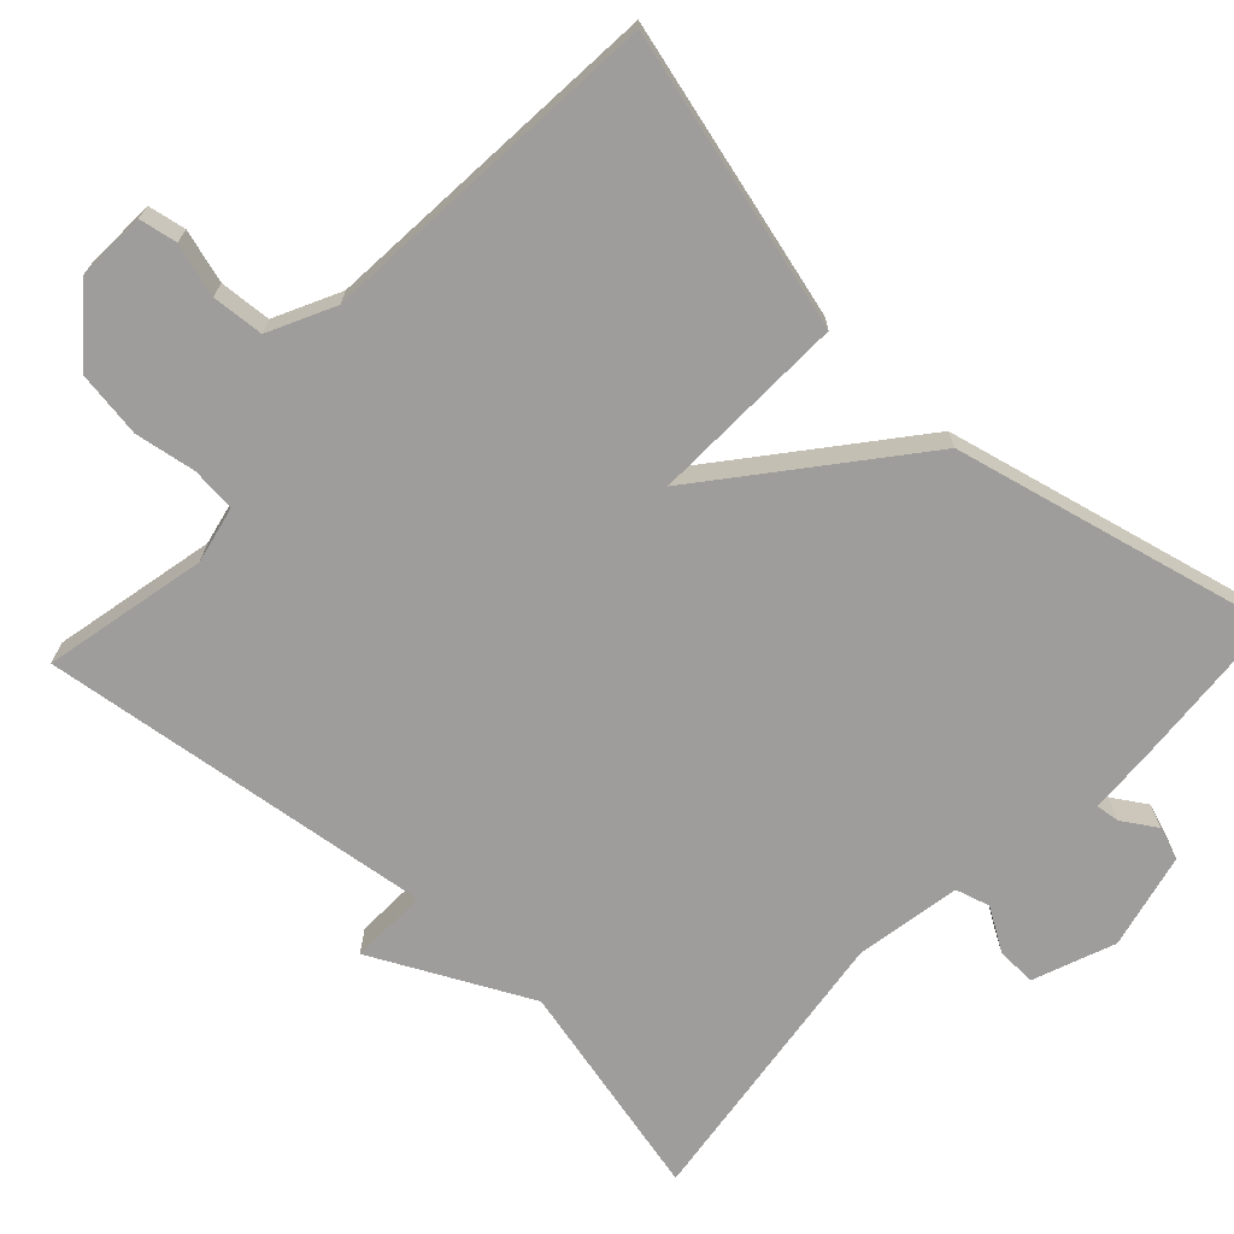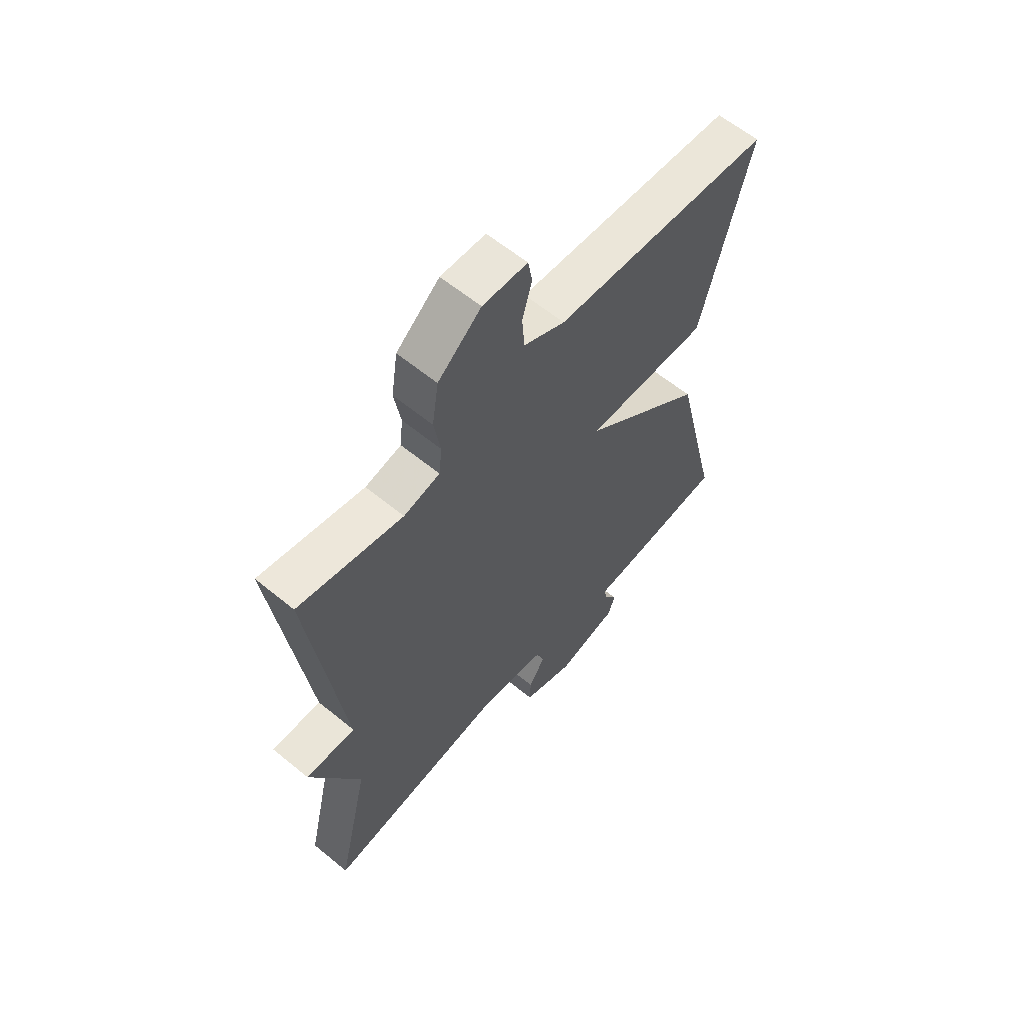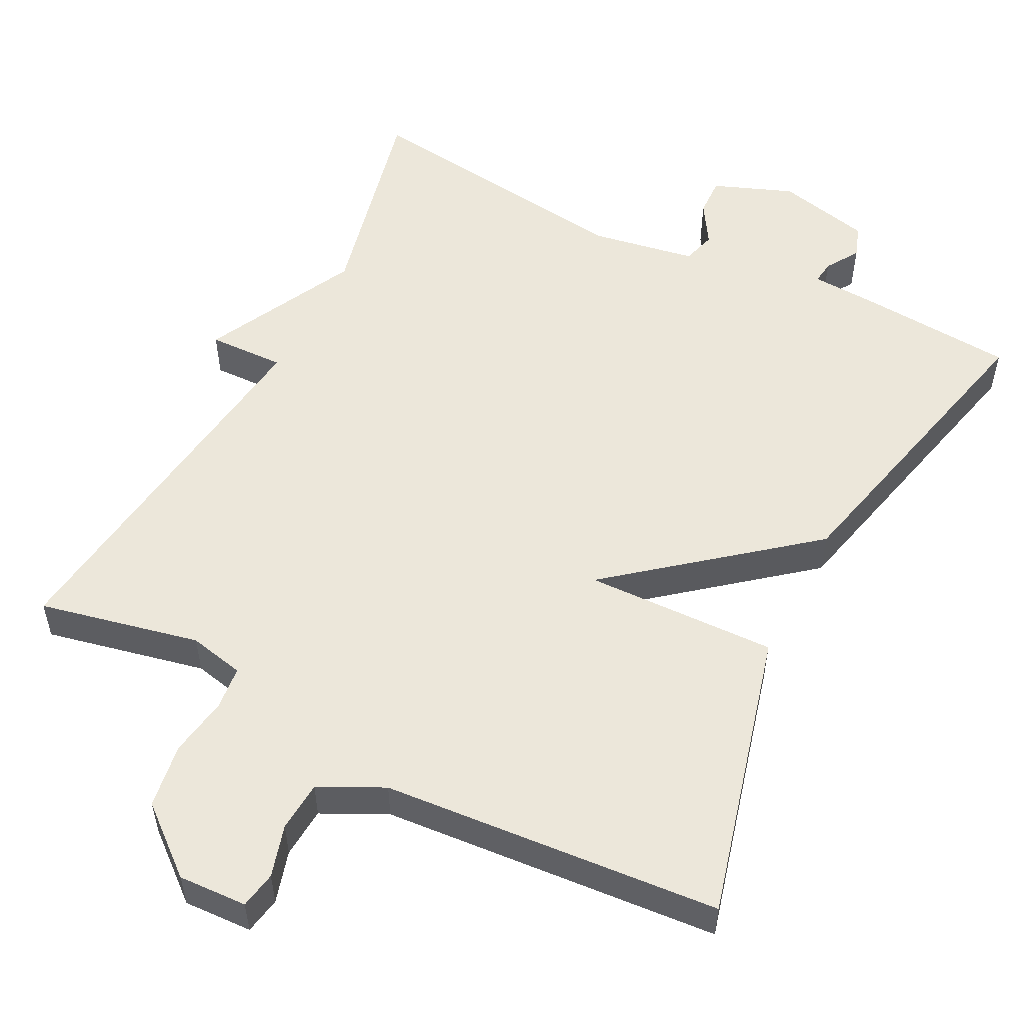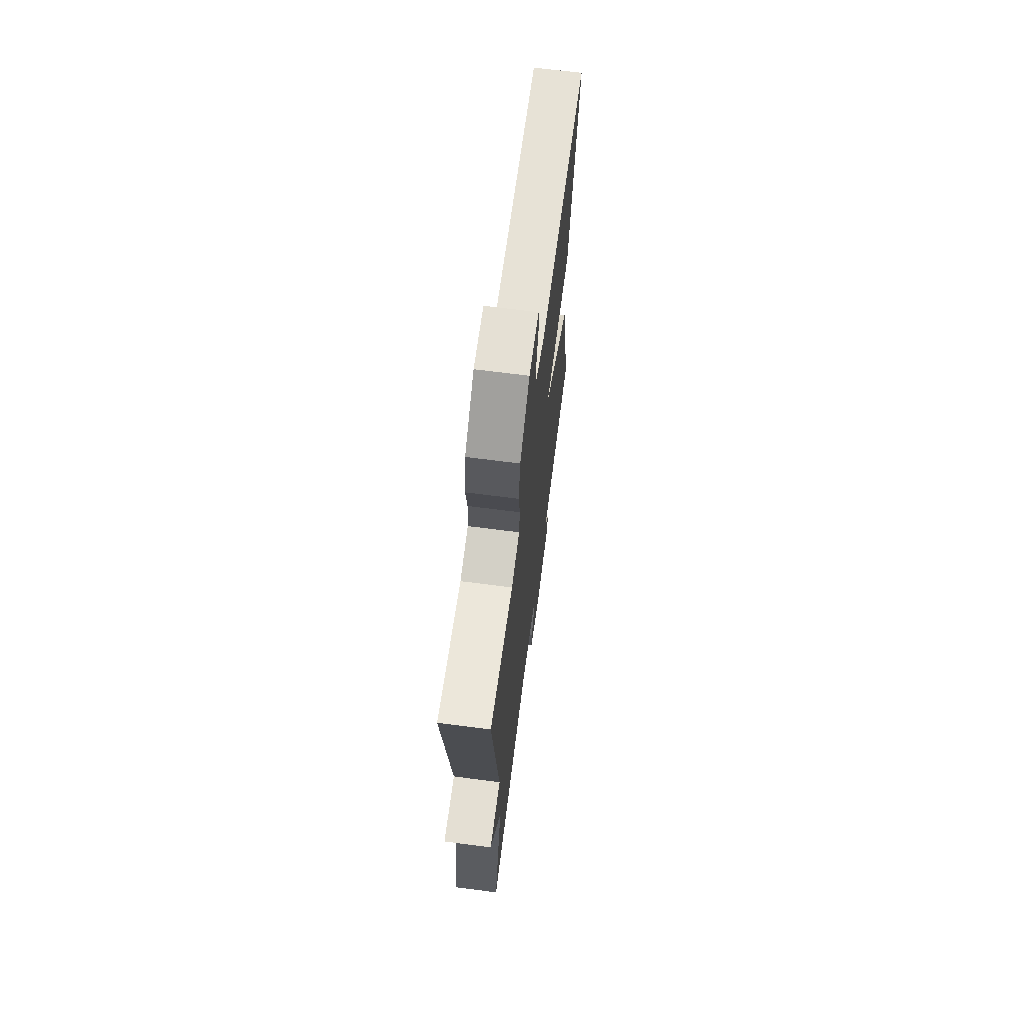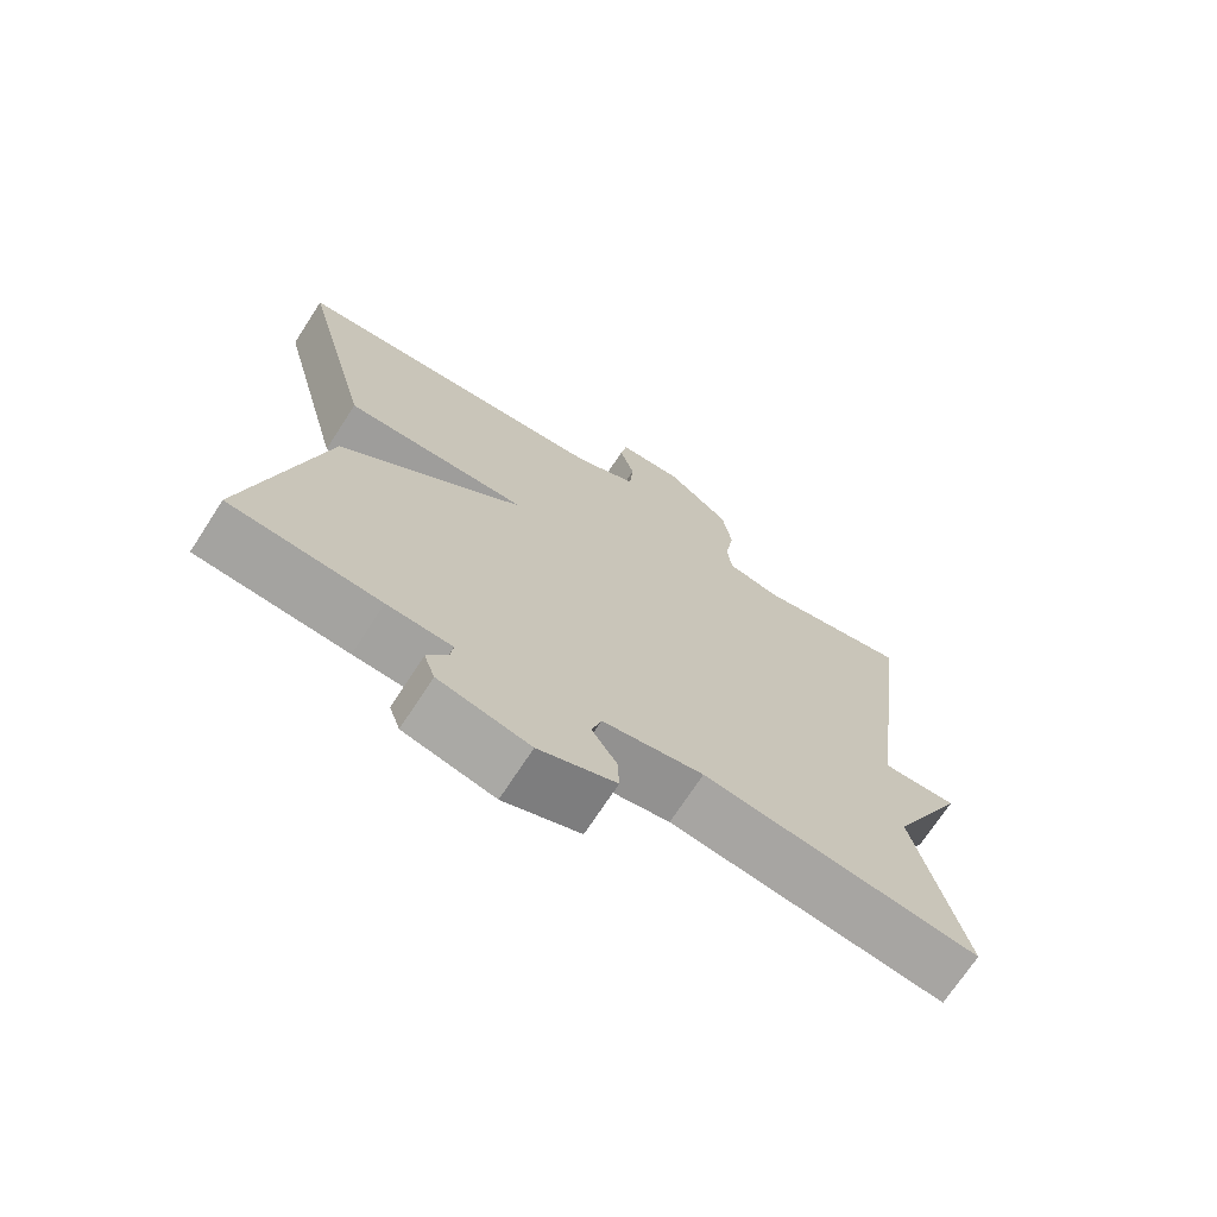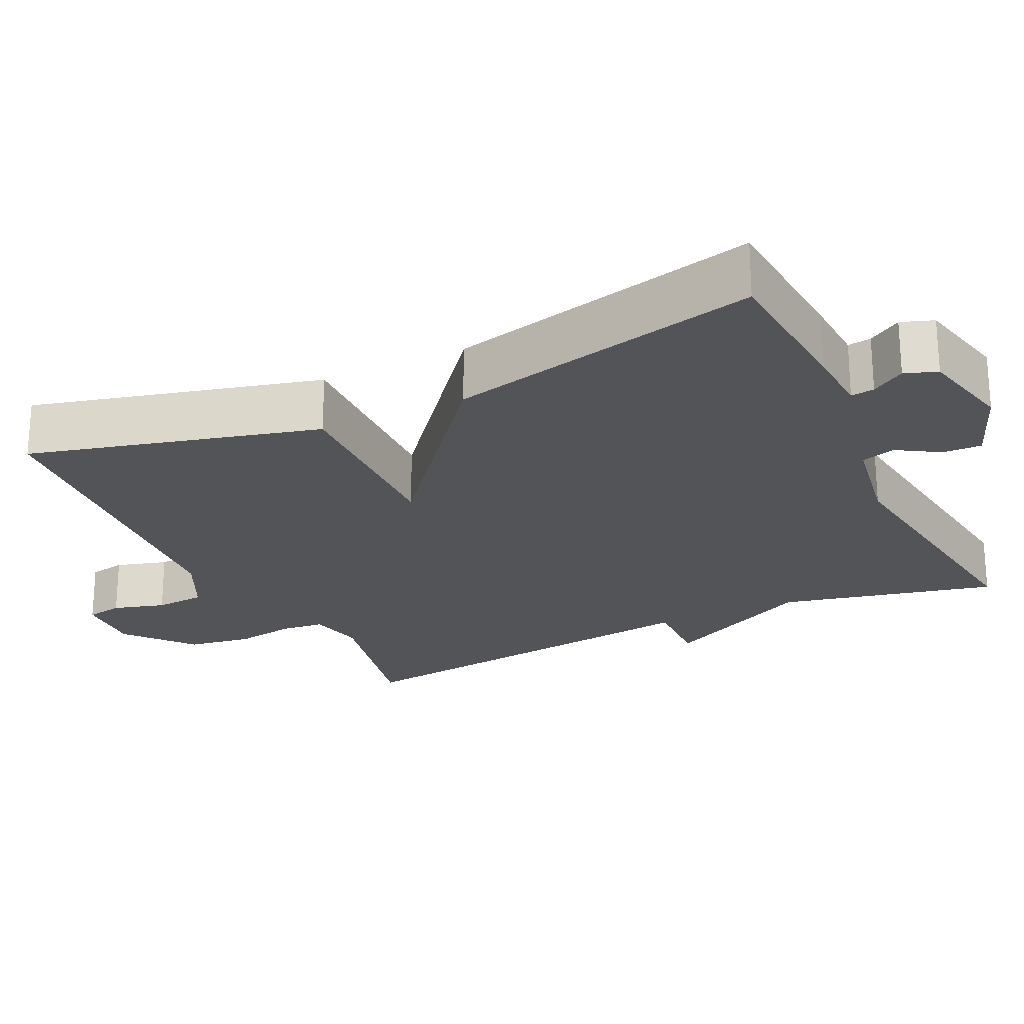
<metadata>
{"format":"obj","ext":"obj","renderer":"f3d","projection":"perspective","resolution":1024,"background":"white","views":[{"elev":-70.4,"azim":47.0,"up":"+Y"},{"elev":61.2,"azim":-50.1,"up":"+Z"},{"elev":53.8,"azim":27.0,"up":"+Y"},{"elev":68.2,"azim":-82.6,"up":"+Z"},{"elev":-71.1,"azim":147.0,"up":"+Z"},{"elev":-23.2,"azim":115.5,"up":"+Y"}]}
</metadata>
<code>
v 0.5 0.07 -0.5
v 0.294 0.07 -0.516
v 0.205 0.07 -0.521
v 0.209 0.07 -0.552
v 0.237 0.07 -0.596
v 0.222 0.07 -0.639
v 0.097 0.07 -0.668
v -0.009 0.07 -0.627
v -0.007 0.07 -0.575
v 0.027 0.07 -0.52
v 0.014 0.07 -0.475
v -0.124 0.07 -0.451
v -0.5 0.07 -0.5
v -0.434 0.07 -0.213
v -0.536 0.07 -0.01
v -0.434 0.07 -0.013
v -0.5 0.07 0.5
v -0.287 0.07 0.454
v -0.213 0.07 0.47
v -0.207 0.07 0.528
v -0.22 0.07 0.607
v -0.207 0.07 0.693
v -0.119 0.07 0.766
v -0.028 0.07 0.762
v -0.019 0.07 0.713
v -0.039 0.07 0.644
v -0.034 0.07 0.577
v 0.051 0.07 0.535
v 0.5 0.07 0.5
v 0.401 0.07 0.116
v 0.146 0.07 0.123
v 0.401 0.07 -0.084
v 0.5 0 -0.5
v 0.294 0 -0.516
v 0.205 0 -0.521
v 0.209 0 -0.552
v 0.237 0 -0.596
v 0.222 0 -0.639
v 0.097 0 -0.668
v -0.009 0 -0.627
v -0.007 0 -0.575
v 0.027 0 -0.52
v 0.014 0 -0.475
v -0.124 0 -0.451
v -0.5 0 -0.5
v -0.434 0 -0.213
v -0.536 0 -0.01
v -0.434 0 -0.013
v -0.5 0 0.5
v -0.287 0 0.454
v -0.213 0 0.47
v -0.207 0 0.528
v -0.22 0 0.607
v -0.207 0 0.693
v -0.119 0 0.766
v -0.028 0 0.762
v -0.019 0 0.713
v -0.039 0 0.644
v -0.034 0 0.577
v 0.051 0 0.535
v 0.5 0 0.5
v 0.401 0 0.116
v 0.146 0 0.123
v 0.401 0 -0.084
f 1 2 3
f 32 1 3
f 31 32 3
f 28 29 30 31
f 27 28 31 3
f 24 25 26
f 23 24 26
f 22 23 26
f 21 22 26
f 20 21 26
f 19 20 26 27
f 16 17 18
f 16 18 19
f 14 15 16
f 27 3 4
f 19 27 4
f 16 19 4
f 14 16 4
f 8 9 10
f 7 8 10
f 6 7 10
f 5 6 10
f 4 5 10
f 4 10 11
f 14 4 11
f 12 13 14
f 11 12 14
f 35 34 33
f 35 33 64
f 35 64 63
f 63 62 61 60
f 35 63 60 59
f 58 57 56
f 58 56 55
f 58 55 54
f 58 54 53
f 58 53 52
f 59 58 52 51
f 50 49 48
f 51 50 48
f 48 47 46
f 36 35 59
f 36 59 51
f 36 51 48
f 36 48 46
f 42 41 40
f 42 40 39
f 42 39 38
f 42 38 37
f 42 37 36
f 43 42 36
f 43 36 46
f 46 45 44
f 46 44 43
f 1 33 34 2
f 2 34 35 3
f 3 35 36 4
f 4 36 37 5
f 5 37 38 6
f 6 38 39 7
f 7 39 40 8
f 8 40 41 9
f 9 41 42 10
f 10 42 43 11
f 11 43 44 12
f 12 44 45 13
f 13 45 46 14
f 14 46 47 15
f 15 47 48 16
f 16 48 49 17
f 17 49 50 18
f 18 50 51 19
f 19 51 52 20
f 20 52 53 21
f 21 53 54 22
f 22 54 55 23
f 23 55 56 24
f 24 56 57 25
f 25 57 58 26
f 26 58 59 27
f 27 59 60 28
f 28 60 61 29
f 29 61 62 30
f 30 62 63 31
f 31 63 64 32
f 32 64 33 1

</code>
